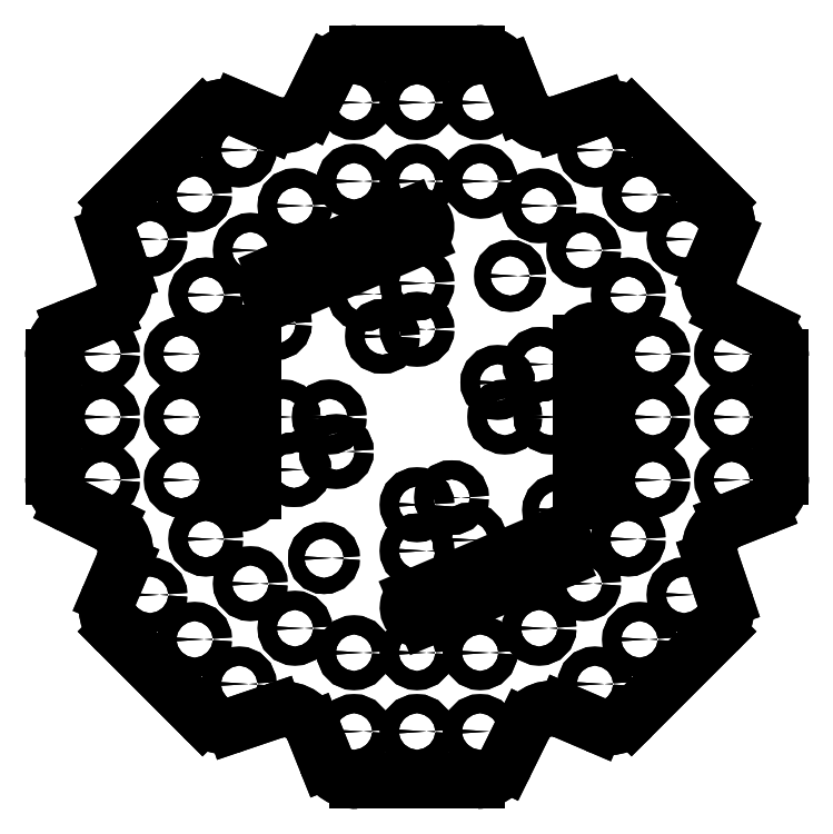
<metadata>
{"format":"dxf","ext":"dxf","renderer":"ezdxf+matplotlib","layout":"modelspace","background":"white","min_lineweight":24,"dpi":150}
</metadata>
<code>
0
SECTION
2
ENTITIES
0
CIRCLE
8
0
10
-0.3342
20
0.7805
30
0
40
0.06004
0
CIRCLE
8
0
10
0.2192
20
-0.5118
30
0
40
0.06004
0
CIRCLE
8
0
10
0.5118
20
0.2192
30
0
40
0.06004
0
CIRCLE
8
0
10
0.7806
20
0.3342
30
0
40
0.06004
0
CIRCLE
8
0
10
0.3342
20
-0.7805
30
0
40
0.06004
0
CIRCLE
8
0
10
-0.5118
20
-0.2192
30
0
40
0.06004
0
CIRCLE
8
0
10
-0.7805
20
-0.3342
30
0
40
0.06004
0
CIRCLE
8
0
10
-0.8491
20
0
30
0
40
0.06004
0
CIRCLE
8
0
10
-0.2192
20
0.5118
30
0
40
0.06004
0
CIRCLE
8
0
10
0.5568
20
0
30
0
40
0.06004
0
CIRCLE
8
0
10
1.996
20
-0.4
30
0
40
0.06004
0
CIRCLE
8
0
10
1.496
20
-0.4
30
0
40
0.06004
0
CIRCLE
8
0
10
1.496
20
0
30
0
40
0.06004
0
CIRCLE
8
0
10
1.996
20
0
30
0
40
0.06004
0
CIRCLE
8
0
10
1.996
20
0.4
30
0
40
0.06004
0
CIRCLE
8
0
10
1.496
20
0.4
30
0
40
0.06004
0
CIRCLE
8
0
10
0
20
0.5568
30
0
40
0.06004
0
CIRCLE
8
0
10
8.036e-05
20
0.8492
30
0
40
0.06004
0
CIRCLE
8
0
10
1.129
20
-1.694
30
0
40
0.06004
0
CIRCLE
8
0
10
0.775
20
-1.341
30
0
40
0.06004
0
CIRCLE
8
0
10
1.058
20
-1.058
30
0
40
0.06004
0
CIRCLE
8
0
10
1.411
20
-1.411
30
0
40
0.06004
0
CIRCLE
8
0
10
1.694
20
-1.129
30
0
40
0.06004
0
CIRCLE
8
0
10
0.8491
20
0
30
0
40
0.06004
0
CIRCLE
8
0
10
1.341
20
-0.775
30
0
40
0.06004
0
CIRCLE
8
0
10
-0.4
20
-1.996
30
0
40
0.06004
0
CIRCLE
8
0
10
-0.4
20
-1.496
30
0
40
0.06004
0
CIRCLE
8
0
10
0
20
-1.496
30
0
40
0.06004
0
CIRCLE
8
0
10
0
20
-1.996
30
0
40
0.06004
0
CIRCLE
8
0
10
0.4
20
-1.996
30
0
40
0.06004
0
CIRCLE
8
0
10
0
20
-0.5568
30
0
40
0.06004
0
CIRCLE
8
0
10
0
20
-0.8491
30
0
40
0.06004
0
CIRCLE
8
0
10
0.4
20
-1.496
30
0
40
0.06004
0
CIRCLE
8
0
10
-1.694
20
-1.129
30
0
40
0.06004
0
CIRCLE
8
0
10
-1.341
20
-0.775
30
0
40
0.06004
0
CIRCLE
8
0
10
-1.058
20
-1.058
30
0
40
0.06004
0
CIRCLE
8
0
10
-1.411
20
-1.411
30
0
40
0.06004
0
CIRCLE
8
0
10
-1.129
20
-1.694
30
0
40
0.06004
0
CIRCLE
8
0
10
-0.5568
20
0
30
0
40
0.06004
0
CIRCLE
8
0
10
-0.775
20
-1.341
30
0
40
0.06004
0
CIRCLE
8
0
10
-1.996
20
0.4
30
0
40
0.06004
0
CIRCLE
8
0
10
-1.496
20
0.4
30
0
40
0.06004
0
CIRCLE
8
0
10
-1.496
20
0
30
0
40
0.06004
0
CIRCLE
8
0
10
-1.996
20
0
30
0
40
0.06004
0
CIRCLE
8
0
10
-1.996
20
-0.4
30
0
40
0.06004
0
CIRCLE
8
0
10
-1.496
20
-0.4
30
0
40
0.06004
0
CIRCLE
8
0
10
-1.129
20
1.694
30
0
40
0.06004
0
CIRCLE
8
0
10
-0.775
20
1.341
30
0
40
0.06004
0
CIRCLE
8
0
10
-1.058
20
1.058
30
0
40
0.06004
0
CIRCLE
8
0
10
-1.411
20
1.411
30
0
40
0.06004
0
CIRCLE
8
0
10
-1.694
20
1.129
30
0
40
0.06004
0
CIRCLE
8
0
10
-1.341
20
0.775
30
0
40
0.06004
0
CIRCLE
8
0
10
0.4
20
1.996
30
0
40
0.06004
0
CIRCLE
8
0
10
-0.8956
20
0.5906
30
0
40
0.0511
0
CIRCLE
8
0
10
0.4
20
1.496
30
0
40
0.06004
0
CIRCLE
8
0
10
0
20
1.496
30
0
40
0.06004
0
CIRCLE
8
0
10
0
20
1.996
30
0
40
0.06004
0
CIRCLE
8
0
10
-0.4
20
1.496
30
0
40
0.06004
0
CIRCLE
8
0
10
1.694
20
1.129
30
0
40
0.06004
0
CIRCLE
8
0
10
1.341
20
0.775
30
0
40
0.06004
0
CIRCLE
8
0
10
1.058
20
1.058
30
0
40
0.06004
0
CIRCLE
8
0
10
1.411
20
1.411
30
0
40
0.06004
0
CIRCLE
8
0
10
1.129
20
1.694
30
0
40
0.06004
0
CIRCLE
8
0
10
0.775
20
1.341
30
0
40
0.06004
0
CIRCLE
8
0
10
0.5906
20
0.8956
30
0
40
0.0511
0
CIRCLE
8
0
10
0.8956
20
-0.5906
30
0
40
0.0511
0
CIRCLE
8
0
10
-0.5906
20
-0.8956
30
0
40
0.0511
0
CIRCLE
8
0
10
-0.4
20
1.996
30
0
40
0.06004
0
ARC
8
0
10
2.113
20
0.3845
30
0
40
0.1969
50
360
51
63.73
0
ARC
8
0
10
2.047
20
0.8559
30
0
40
0.1969
50
156.8
51
243.7
0
ARC
8
0
10
1.773
20
1.215
30
0
40
0.1969
50
336.8
51
47.91
0
ARC
8
0
10
1.222
20
1.766
30
0
40
0.1969
50
45
51
108.7
0
ARC
8
0
10
0.8424
20
2.053
30
0
40
0.1969
50
201.8
51
288.7
0
ARC
8
0
10
0.3944
20
2.113
30
0
40
0.1969
50
21.78
51
92.91
0
ARC
8
0
10
-0.3845
20
2.113
30
0
40
0.1969
50
90
51
153.7
0
ARC
8
0
10
-0.8559
20
2.047
30
0
40
0.1969
50
246.8
51
333.7
0
ARC
8
0
10
-1.215
20
1.773
30
0
40
0.1969
50
66.78
51
137.9
0
ARC
8
0
10
-1.766
20
1.222
30
0
40
0.1969
50
135
51
198.7
0
ARC
8
0
10
-2.053
20
0.8424
30
0
40
0.1969
50
291.8
51
18.73
0
ARC
8
0
10
-2.113
20
0.3944
30
0
40
0.1969
50
111.8
51
182.9
0
ARC
8
0
10
-2.113
20
-0.3845
30
0
40
0.1969
50
180
51
243.7
0
ARC
8
0
10
-2.047
20
-0.8559
30
0
40
0.1969
50
336.8
51
63.73
0
ARC
8
0
10
-1.773
20
-1.215
30
0
40
0.1969
50
156.8
51
227.9
0
ARC
8
0
10
-1.222
20
-1.766
30
0
40
0.1969
50
225
51
288.7
0
ARC
8
0
10
-0.8424
20
-2.053
30
0
40
0.1969
50
21.78
51
108.7
0
ARC
8
0
10
-0.3944
20
-2.113
30
0
40
0.1969
50
201.8
51
272.9
0
ARC
8
0
10
0.3845
20
-2.113
30
0
40
0.1969
50
270
51
333.7
0
ARC
8
0
10
0.8559
20
-2.047
30
0
40
0.1969
50
66.78
51
153.7
0
ARC
8
0
10
1.215
20
-1.773
30
0
40
0.1969
50
246.8
51
317.9
0
ARC
8
0
10
1.766
20
-1.222
30
0
40
0.1969
50
315
51
18.73
0
ARC
8
0
10
2.053
20
-0.8424
30
0
40
0.1969
50
111.8
51
198.7
0
ARC
8
0
10
2.113
20
-0.3944
30
0
40
0.1969
50
291.8
51
2.914
0
LINE
8
0
10
2.2
20
0.5611
30
0
11
1.96
21
0.6793
31
0
0
LINE
8
0
10
1.866
20
0.9335
30
0
11
1.954
21
1.137
31
0
0
LINE
8
0
10
1.905
20
1.361
30
0
11
1.361
21
1.905
31
0
0
LINE
8
0
10
1.159
20
1.952
30
0
11
0.9056
21
1.866
31
0
0
LINE
8
0
10
0.6596
20
1.98
30
0
11
0.5772
21
2.186
31
0
0
LINE
8
0
10
0.3844
20
2.309
30
0
11
-0.3845
21
2.309
31
0
0
LINE
8
0
10
-0.5611
20
2.2
30
0
11
-0.6793
21
1.96
31
0
0
LINE
8
0
10
-0.9335
20
1.866
30
0
11
-1.137
21
1.954
31
0
0
LINE
8
0
10
-1.361
20
1.905
30
0
11
-1.905
21
1.361
31
0
0
LINE
8
0
10
-1.952
20
1.159
30
0
11
-1.866
21
0.9056
31
0
0
LINE
8
0
10
-1.98
20
0.6596
30
0
11
-2.186
21
0.5772
31
0
0
LINE
8
0
10
-2.309
20
0.3844
30
0
11
-2.309
21
-0.3845
31
0
0
LINE
8
0
10
-2.2
20
-0.5611
30
0
11
-1.96
21
-0.6793
31
0
0
LINE
8
0
10
-1.866
20
-0.9335
30
0
11
-1.954
21
-1.137
31
0
0
LINE
8
0
10
-1.905
20
-1.361
30
0
11
-1.361
21
-1.905
31
0
0
LINE
8
0
10
-1.159
20
-1.952
30
0
11
-0.9056
21
-1.866
31
0
0
LINE
8
0
10
-0.6596
20
-1.98
30
0
11
-0.5772
21
-2.186
31
0
0
LINE
8
0
10
-0.3844
20
-2.309
30
0
11
0.3845
21
-2.309
31
0
0
LINE
8
0
10
0.5611
20
-2.2
30
0
11
0.6793
21
-1.96
31
0
0
LINE
8
0
10
0.9335
20
-1.866
30
0
11
1.137
21
-1.954
31
0
0
LINE
8
0
10
1.361
20
-1.905
30
0
11
1.905
21
-1.361
31
0
0
LINE
8
0
10
1.952
20
-1.159
30
0
11
1.866
21
-0.9056
31
0
0
LINE
8
0
10
1.98
20
-0.6596
30
0
11
2.186
21
-0.5772
31
0
0
LINE
8
0
10
2.309
20
-0.3844
30
0
11
2.309
21
0.3845
31
0
0
CIRCLE
8
0
10
-0.4
20
1.996
30
0
40
0.06004
0
CIRCLE
8
0
10
0.8956
20
-0.5906
30
0
40
0.0511
0
CIRCLE
8
0
10
0.775
20
1.341
30
0
40
0.06004
0
CIRCLE
8
0
10
1.411
20
1.411
30
0
40
0.06004
0
CIRCLE
8
0
10
1.341
20
0.775
30
0
40
0.06004
0
CIRCLE
8
0
10
-0.4
20
1.496
30
0
40
0.06004
0
CIRCLE
8
0
10
0
20
1.496
30
0
40
0.06004
0
CIRCLE
8
0
10
-0.8956
20
0.5906
30
0
40
0.0511
0
CIRCLE
8
0
10
-1.341
20
0.775
30
0
40
0.06004
0
CIRCLE
8
0
10
-1.411
20
1.411
30
0
40
0.06004
0
CIRCLE
8
0
10
-0.775
20
1.341
30
0
40
0.06004
0
CIRCLE
8
0
10
-1.496
20
-0.4
30
0
40
0.06004
0
CIRCLE
8
0
10
-1.996
20
0
30
0
40
0.06004
0
CIRCLE
8
0
10
-1.496
20
0.4
30
0
40
0.06004
0
CIRCLE
8
0
10
-0.775
20
-1.341
30
0
40
0.06004
0
CIRCLE
8
0
10
-1.129
20
-1.694
30
0
40
0.06004
0
CIRCLE
8
0
10
-1.058
20
-1.058
30
0
40
0.06004
0
CIRCLE
8
0
10
-1.694
20
-1.129
30
0
40
0.06004
0
CIRCLE
8
0
10
0
20
-0.8491
30
0
40
0.06004
0
CIRCLE
8
0
10
0.4
20
-1.996
30
0
40
0.06004
0
CIRCLE
8
0
10
0
20
-1.496
30
0
40
0.06004
0
CIRCLE
8
0
10
-0.4
20
-1.996
30
0
40
0.06004
0
CIRCLE
8
0
10
0.8491
20
0
30
0
40
0.06004
0
CIRCLE
8
0
10
1.411
20
-1.411
30
0
40
0.06004
0
CIRCLE
8
0
10
0.775
20
-1.341
30
0
40
0.06004
0
CIRCLE
8
0
10
8.036e-05
20
0.8492
30
0
40
0.06004
0
CIRCLE
8
0
10
1.496
20
0.4
30
0
40
0.06004
0
CIRCLE
8
0
10
1.996
20
0
30
0
40
0.06004
0
CIRCLE
8
0
10
1.496
20
-0.4
30
0
40
0.06004
0
CIRCLE
8
0
10
0.5568
20
0
30
0
40
0.06004
0
CIRCLE
8
0
10
-0.8491
20
0
30
0
40
0.06004
0
CIRCLE
8
0
10
-0.5118
20
-0.2192
30
0
40
0.06004
0
CIRCLE
8
0
10
0.7806
20
0.3342
30
0
40
0.06004
0
CIRCLE
8
0
10
0.2192
20
-0.5118
30
0
40
0.06004
0
CIRCLE
8
0
10
-0.3342
20
0.7805
30
0
40
0.06004
0
CIRCLE
8
0
10
0.5118
20
0.2192
30
0
40
0.06004
0
CIRCLE
8
0
10
0.3342
20
-0.7805
30
0
40
0.06004
0
CIRCLE
8
0
10
-0.7805
20
-0.3342
30
0
40
0.06004
0
CIRCLE
8
0
10
-0.2192
20
0.5118
30
0
40
0.06004
0
CIRCLE
8
0
10
1.996
20
-0.4
30
0
40
0.06004
0
CIRCLE
8
0
10
1.496
20
0
30
0
40
0.06004
0
CIRCLE
8
0
10
1.996
20
0.4
30
0
40
0.06004
0
CIRCLE
8
0
10
0
20
0.5568
30
0
40
0.06004
0
CIRCLE
8
0
10
1.129
20
-1.694
30
0
40
0.06004
0
CIRCLE
8
0
10
1.058
20
-1.058
30
0
40
0.06004
0
CIRCLE
8
0
10
1.694
20
-1.129
30
0
40
0.06004
0
CIRCLE
8
0
10
1.341
20
-0.775
30
0
40
0.06004
0
CIRCLE
8
0
10
-0.4
20
-1.496
30
0
40
0.06004
0
CIRCLE
8
0
10
0
20
-1.996
30
0
40
0.06004
0
CIRCLE
8
0
10
0
20
-0.5568
30
0
40
0.06004
0
CIRCLE
8
0
10
0.4
20
-1.496
30
0
40
0.06004
0
CIRCLE
8
0
10
-1.341
20
-0.775
30
0
40
0.06004
0
CIRCLE
8
0
10
-1.411
20
-1.411
30
0
40
0.06004
0
CIRCLE
8
0
10
-0.5568
20
0
30
0
40
0.06004
0
CIRCLE
8
0
10
-1.996
20
0.4
30
0
40
0.06004
0
CIRCLE
8
0
10
-1.496
20
0
30
0
40
0.06004
0
CIRCLE
8
0
10
-1.996
20
-0.4
30
0
40
0.06004
0
CIRCLE
8
0
10
-1.129
20
1.694
30
0
40
0.06004
0
CIRCLE
8
0
10
-1.058
20
1.058
30
0
40
0.06004
0
CIRCLE
8
0
10
-1.694
20
1.129
30
0
40
0.06004
0
CIRCLE
8
0
10
0.4
20
1.996
30
0
40
0.06004
0
CIRCLE
8
0
10
0.4
20
1.496
30
0
40
0.06004
0
CIRCLE
8
0
10
0
20
1.996
30
0
40
0.06004
0
CIRCLE
8
0
10
1.694
20
1.129
30
0
40
0.06004
0
CIRCLE
8
0
10
1.058
20
1.058
30
0
40
0.06004
0
CIRCLE
8
0
10
1.129
20
1.694
30
0
40
0.06004
0
CIRCLE
8
0
10
0.5906
20
0.8956
30
0
40
0.0511
0
CIRCLE
8
0
10
-0.5906
20
-0.8956
30
0
40
0.0511
0
LINE
8
0
10
2.309
20
-0.3844
30
0
11
2.309
21
0.3845
31
0
0
LINE
8
0
10
1.98
20
-0.6596
30
0
11
2.186
21
-0.5772
31
0
0
LINE
8
0
10
1.952
20
-1.159
30
0
11
1.866
21
-0.9056
31
0
0
LINE
8
0
10
1.361
20
-1.905
30
0
11
1.905
21
-1.361
31
0
0
LINE
8
0
10
0.9335
20
-1.866
30
0
11
1.137
21
-1.954
31
0
0
LINE
8
0
10
0.5611
20
-2.2
30
0
11
0.6793
21
-1.96
31
0
0
LINE
8
0
10
-0.3844
20
-2.309
30
0
11
0.3845
21
-2.309
31
0
0
LINE
8
0
10
-0.6596
20
-1.98
30
0
11
-0.5772
21
-2.186
31
0
0
LINE
8
0
10
-1.159
20
-1.952
30
0
11
-0.9056
21
-1.866
31
0
0
LINE
8
0
10
-1.905
20
-1.361
30
0
11
-1.361
21
-1.905
31
0
0
LINE
8
0
10
-1.866
20
-0.9335
30
0
11
-1.954
21
-1.137
31
0
0
LINE
8
0
10
-2.2
20
-0.5611
30
0
11
-1.96
21
-0.6793
31
0
0
LINE
8
0
10
-2.309
20
0.3844
30
0
11
-2.309
21
-0.3845
31
0
0
LINE
8
0
10
-1.98
20
0.6596
30
0
11
-2.186
21
0.5772
31
0
0
LINE
8
0
10
-1.952
20
1.159
30
0
11
-1.866
21
0.9056
31
0
0
LINE
8
0
10
-1.361
20
1.905
30
0
11
-1.905
21
1.361
31
0
0
LINE
8
0
10
-0.9335
20
1.866
30
0
11
-1.137
21
1.954
31
0
0
LINE
8
0
10
-0.5611
20
2.2
30
0
11
-0.6793
21
1.96
31
0
0
LINE
8
0
10
0.3844
20
2.309
30
0
11
-0.3845
21
2.309
31
0
0
LINE
8
0
10
0.6596
20
1.98
30
0
11
0.5772
21
2.186
31
0
0
LINE
8
0
10
1.159
20
1.952
30
0
11
0.9056
21
1.866
31
0
0
LINE
8
0
10
1.905
20
1.361
30
0
11
1.361
21
1.905
31
0
0
LINE
8
0
10
1.866
20
0.9335
30
0
11
1.954
21
1.137
31
0
0
LINE
8
0
10
2.2
20
0.5611
30
0
11
1.96
21
0.6793
31
0
0
LINE
8
0
10
1.039
20
0.4727
30
0
11
1.039
21
-0.4588
31
0
0
LINE
8
0
10
1.197
20
-0.4588
30
0
11
1.197
21
0.4727
31
0
0
LINE
8
0
10
-1.039
20
-0.4727
30
0
11
-1.039
21
0.4588
31
0
0
LINE
8
0
10
-1.197
20
0.4588
30
0
11
-1.197
21
-0.4727
31
0
0
LINE
8
0
10
-0.8436
20
0.7692
30
0
11
0.01269
21
1.136
31
0
0
LINE
8
0
10
-0.04929
20
1.281
30
0
11
-0.9056
21
0.914
31
0
0
LINE
8
0
10
0.8436
20
-0.7692
30
0
11
-0.01269
21
-1.136
31
0
0
LINE
8
0
10
0.04929
20
-1.281
30
0
11
0.9056
21
-0.914
31
0
0
ARC
8
0
10
2.113
20
-0.3944
30
0
40
0.1969
50
291.8
51
2.914
0
ARC
8
0
10
2.053
20
-0.8424
30
0
40
0.1969
50
111.8
51
198.7
0
ARC
8
0
10
1.766
20
-1.222
30
0
40
0.1969
50
315
51
18.73
0
ARC
8
0
10
1.215
20
-1.773
30
0
40
0.1969
50
246.8
51
317.9
0
ARC
8
0
10
0.8559
20
-2.047
30
0
40
0.1969
50
66.78
51
153.7
0
ARC
8
0
10
0.3845
20
-2.113
30
0
40
0.1969
50
270
51
333.7
0
ARC
8
0
10
-0.3944
20
-2.113
30
0
40
0.1969
50
201.8
51
272.9
0
ARC
8
0
10
-0.8424
20
-2.053
30
0
40
0.1969
50
21.78
51
108.7
0
ARC
8
0
10
-1.222
20
-1.766
30
0
40
0.1969
50
225
51
288.7
0
ARC
8
0
10
-1.773
20
-1.215
30
0
40
0.1969
50
156.8
51
227.9
0
ARC
8
0
10
-2.047
20
-0.8559
30
0
40
0.1969
50
336.8
51
63.73
0
ARC
8
0
10
-2.113
20
-0.3845
30
0
40
0.1969
50
180
51
243.7
0
ARC
8
0
10
-2.113
20
0.3944
30
0
40
0.1969
50
111.8
51
182.9
0
ARC
8
0
10
-2.053
20
0.8424
30
0
40
0.1969
50
291.8
51
18.73
0
ARC
8
0
10
-1.766
20
1.222
30
0
40
0.1969
50
135
51
198.7
0
ARC
8
0
10
-1.215
20
1.773
30
0
40
0.1969
50
66.78
51
137.9
0
ARC
8
0
10
-0.8559
20
2.047
30
0
40
0.1969
50
246.8
51
333.7
0
ARC
8
0
10
-0.3845
20
2.113
30
0
40
0.1969
50
90
51
153.7
0
ARC
8
0
10
0.3944
20
2.113
30
0
40
0.1969
50
21.78
51
92.91
0
ARC
8
0
10
0.8424
20
2.053
30
0
40
0.1969
50
201.8
51
288.7
0
ARC
8
0
10
1.222
20
1.766
30
0
40
0.1969
50
45
51
108.7
0
ARC
8
0
10
1.773
20
1.215
30
0
40
0.1969
50
336.8
51
47.91
0
ARC
8
0
10
2.047
20
0.8559
30
0
40
0.1969
50
156.8
51
243.7
0
ARC
8
0
10
2.113
20
0.3845
30
0
40
0.1969
50
360
51
63.73
0
ARC
8
0
10
1.118
20
-0.4588
30
0
40
0.07874
50
180
51
0
0
ARC
8
0
10
1.118
20
0.4727
30
0
40
0.07874
50
360
51
180
0
ARC
8
0
10
-1.118
20
0.4588
30
0
40
0.07874
50
0
51
180
0
ARC
8
0
10
-1.118
20
-0.4727
30
0
40
0.07874
50
180
51
2e-10
0
ARC
8
0
10
-0.0183
20
1.208
30
0
40
0.07874
50
293.2
51
113.2
0
ARC
8
0
10
-0.8746
20
0.8416
30
0
40
0.07874
50
113.2
51
293.2
0
ARC
8
0
10
0.0183
20
-1.208
30
0
40
0.07874
50
113.2
51
293.2
0
ARC
8
0
10
0.8746
20
-0.8416
30
0
40
0.07874
50
293.2
51
113.2
0
ENDSEC
0
EOF

</code>
